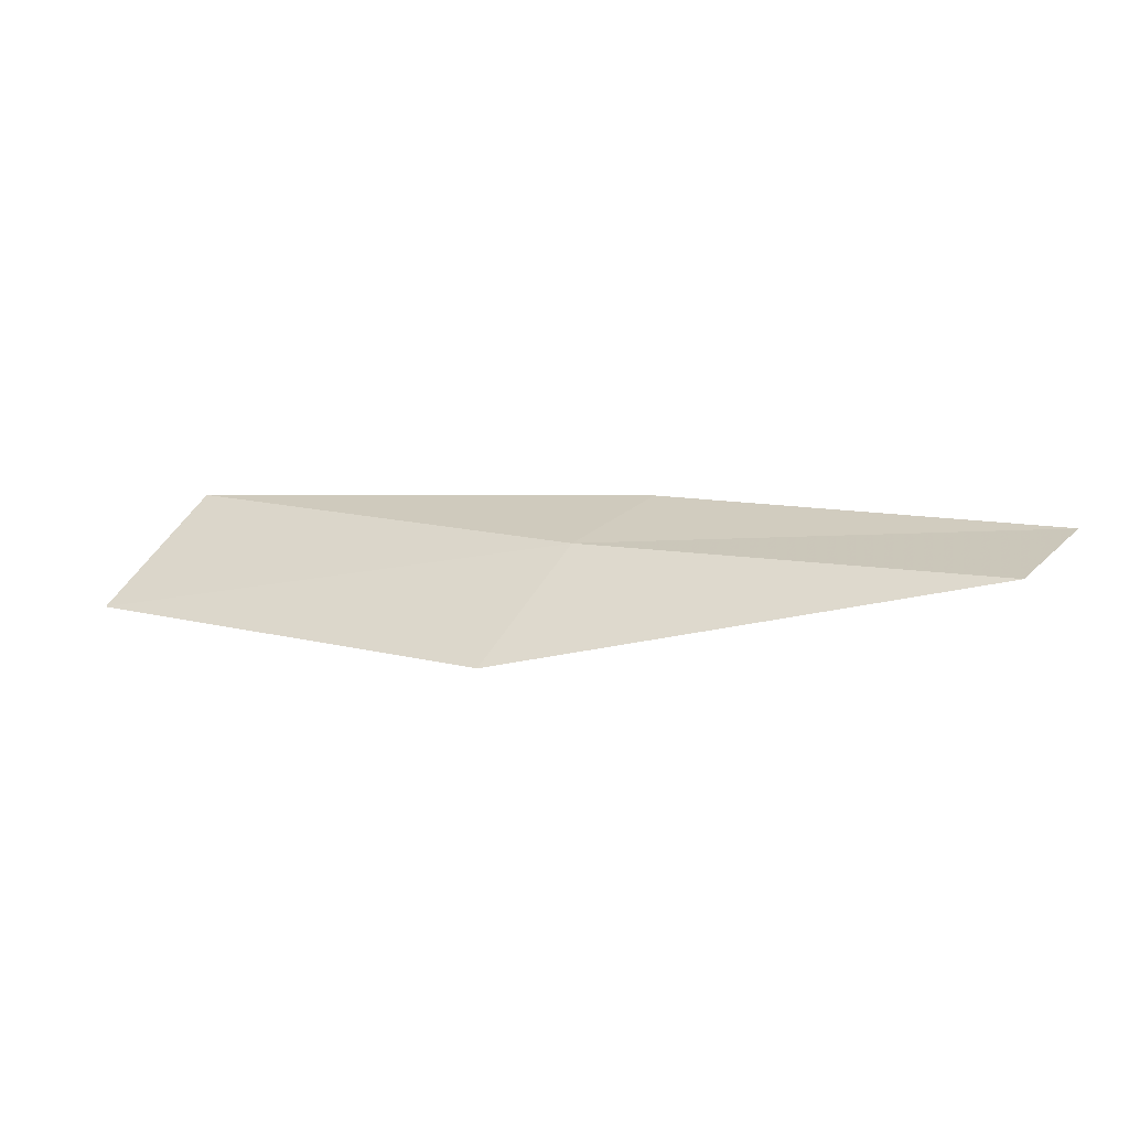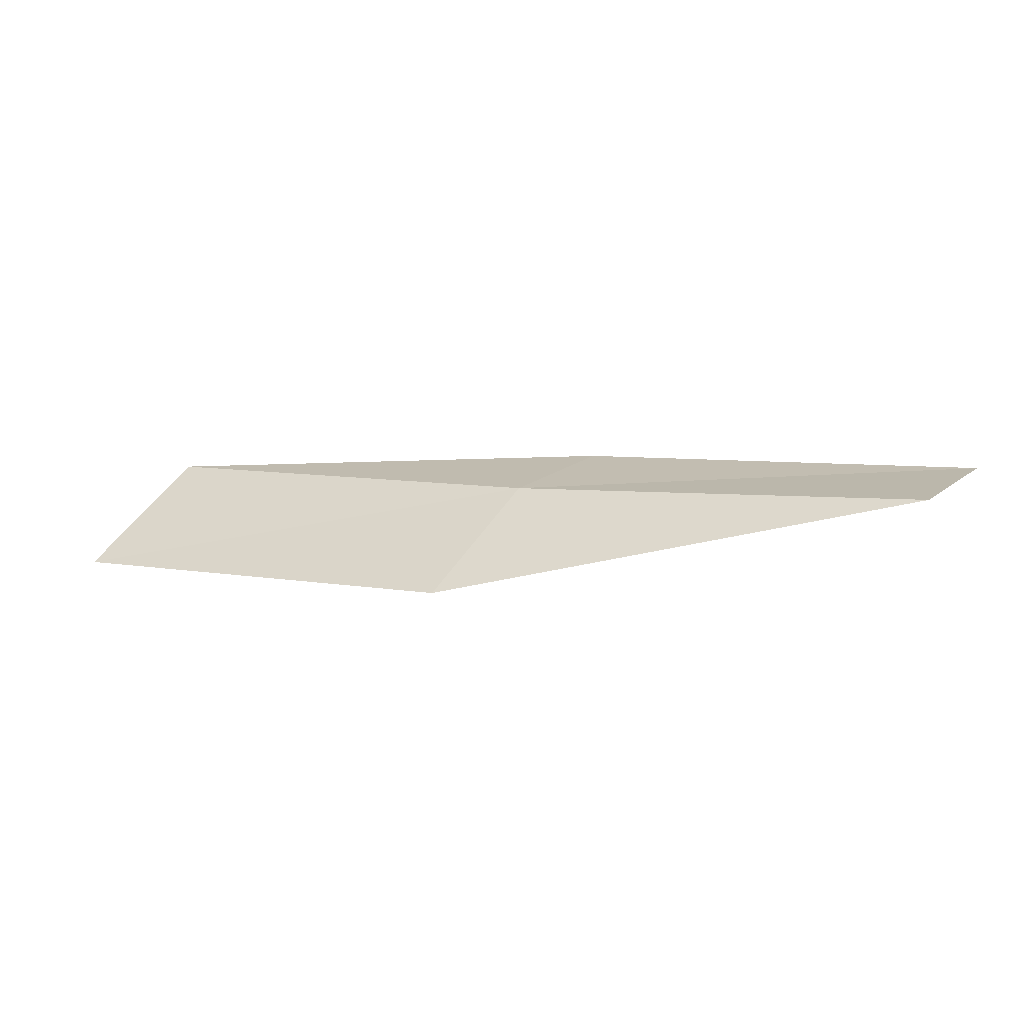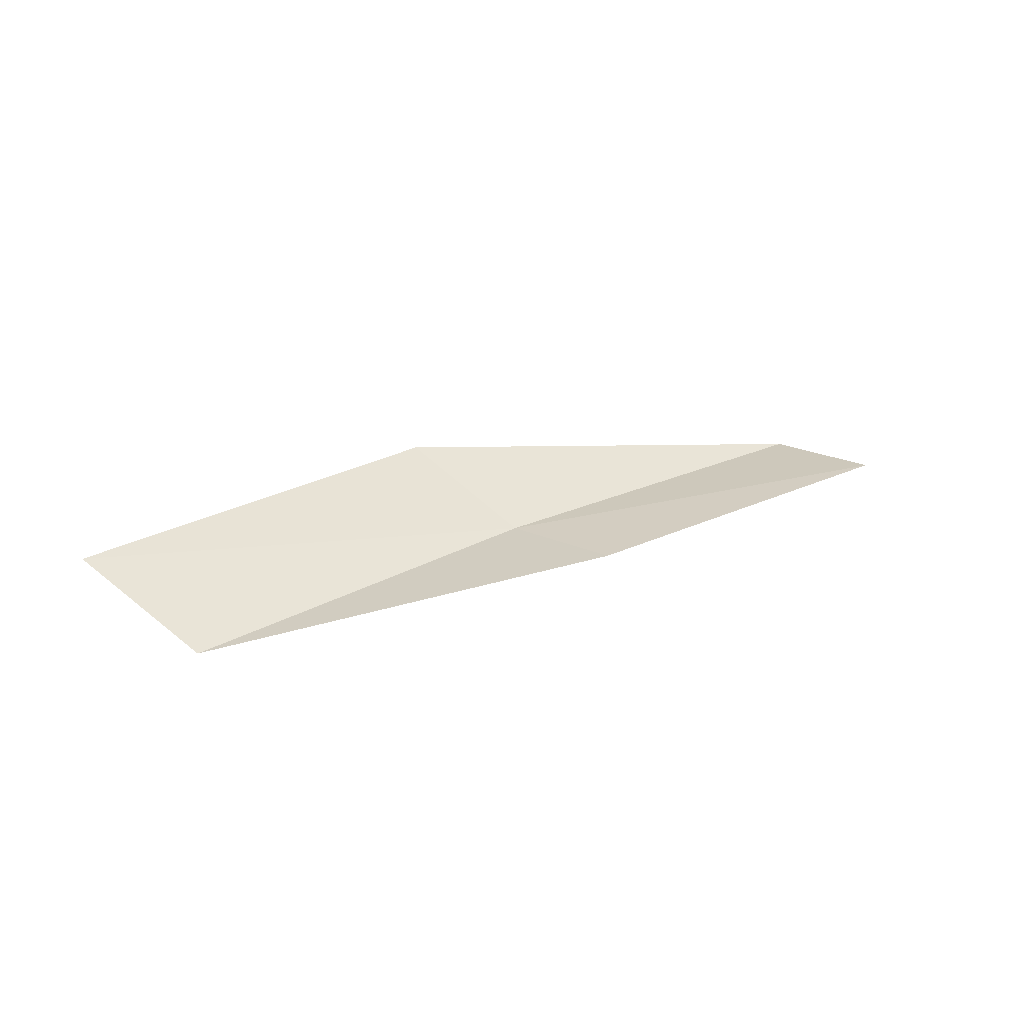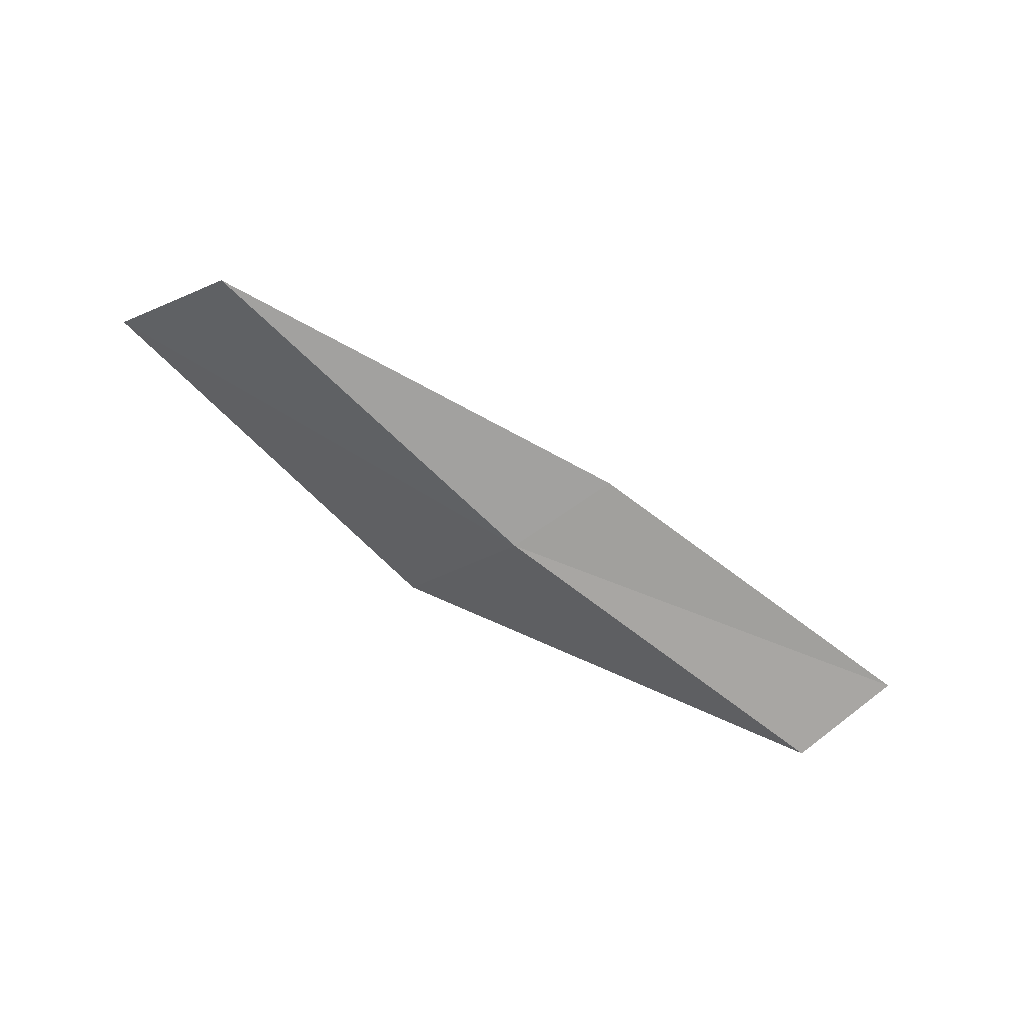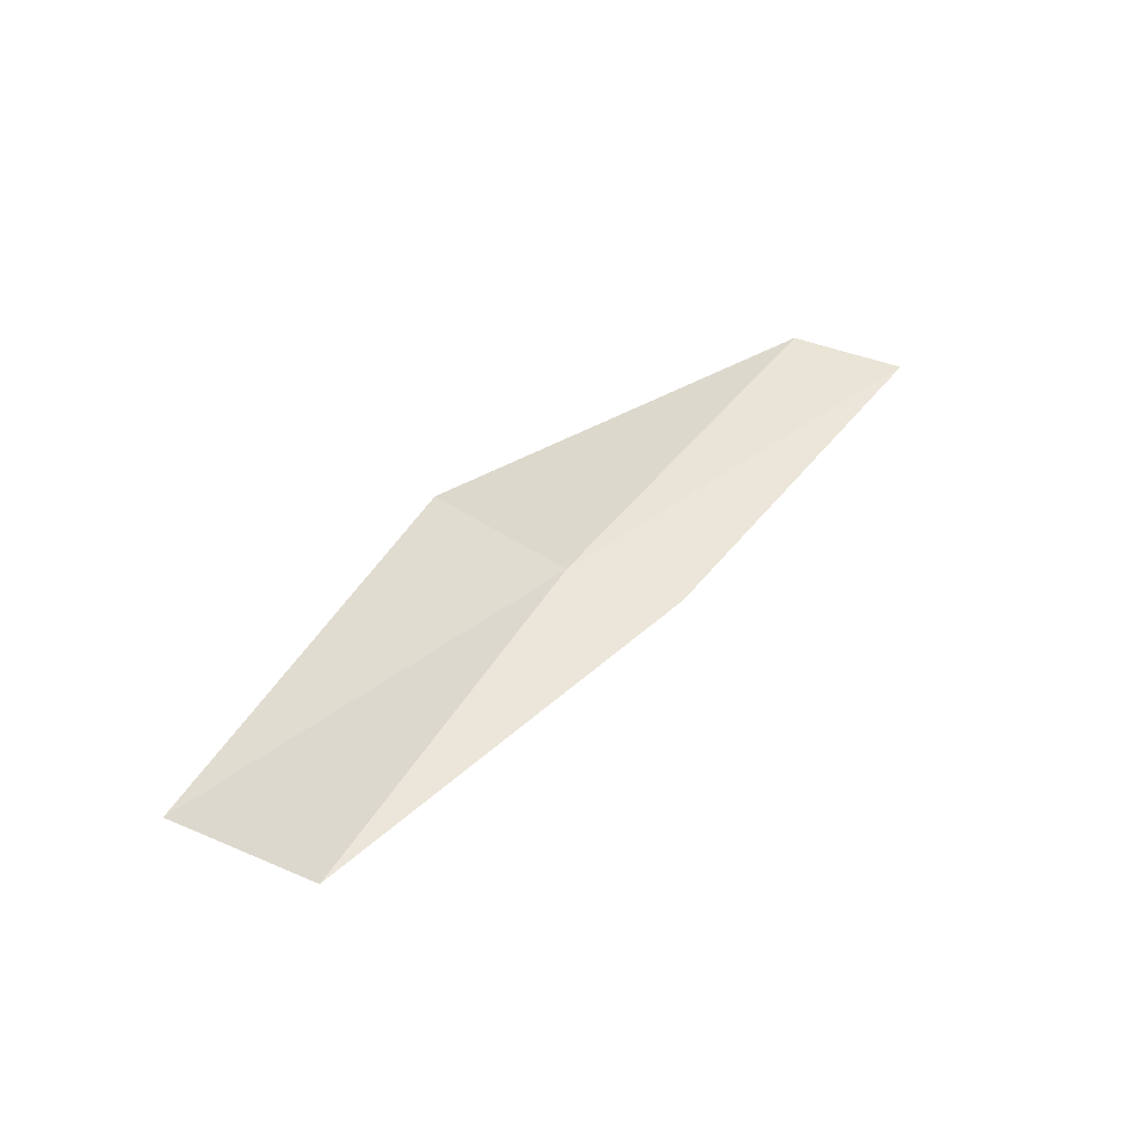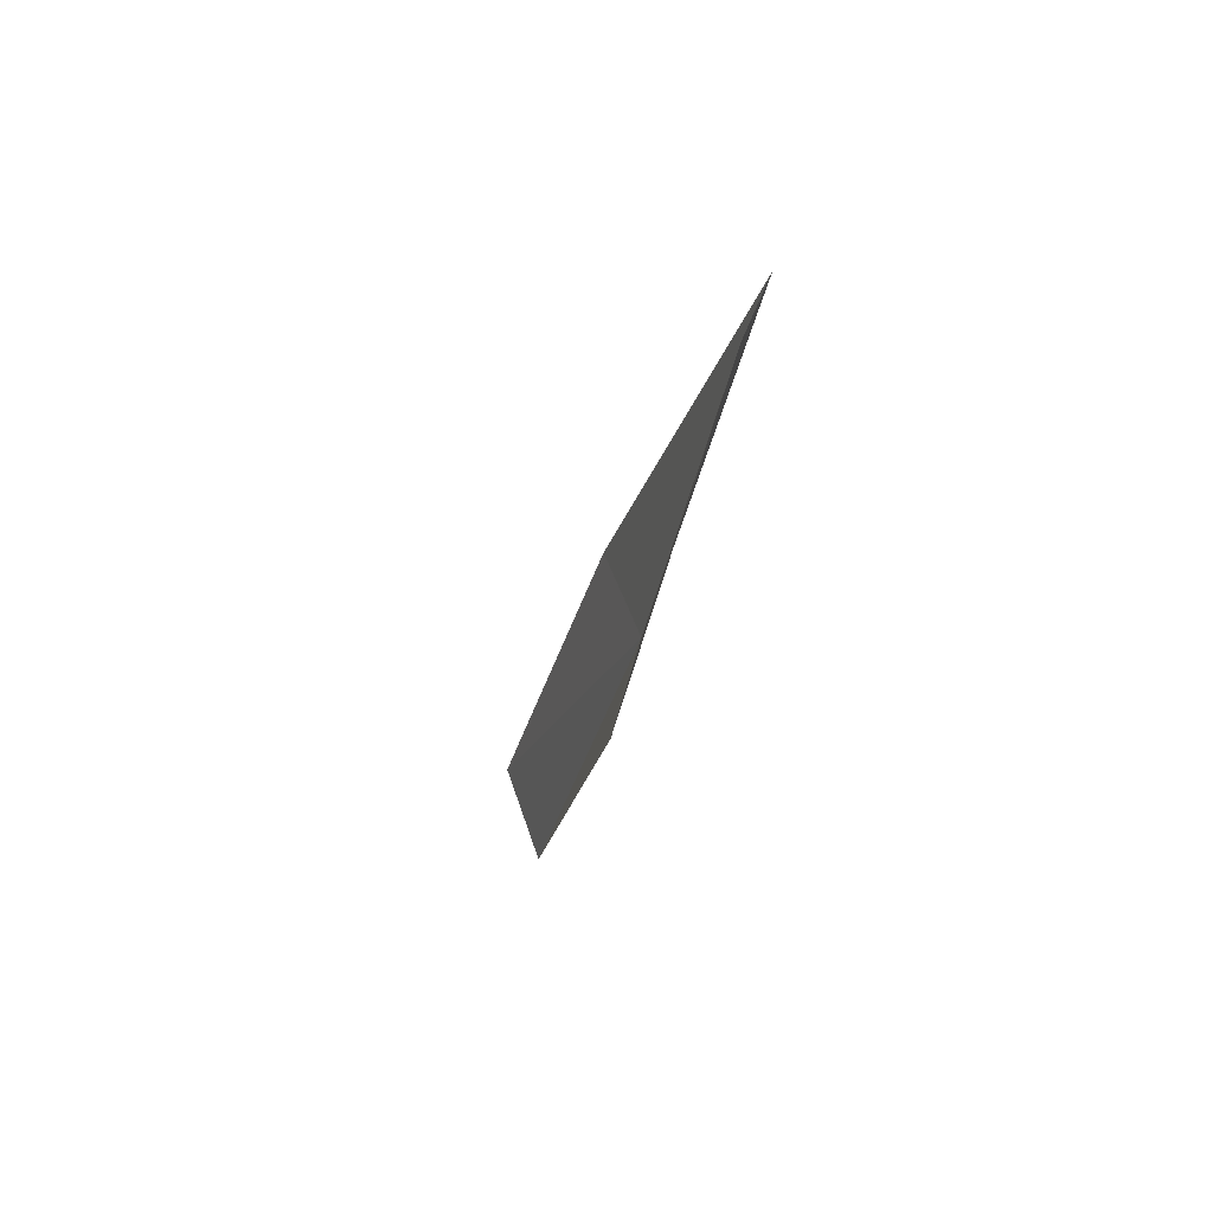
<metadata>
{"format":"obj","ext":"obj","renderer":"f3d","projection":"perspective","resolution":1024,"background":"white","views":[{"elev":-59.3,"azim":-175.6,"up":"+Y"},{"elev":-66.6,"azim":-175.8,"up":"+Y"},{"elev":30.5,"azim":165.2,"up":"+Z"},{"elev":-66.0,"azim":164.0,"up":"+Z"},{"elev":56.7,"azim":149.5,"up":"+Z"},{"elev":-13.5,"azim":71.4,"up":"+Y"}]}
</metadata>
<code>
v 11.72 -14.16 0.2757
v 9.974 -14.84 0.1711
v 9.662 -14.37 0.2388
v 11.36 -13.72 0.3152
v 12.12 -14.65 0.5437
v 13.42 -13.27 0.4046
v 13.86 -13.71 0.7043
f 1 3 2
f 1 4 3
f 1 2 5
f 1 6 4
f 1 5 7
f 1 7 6

</code>
